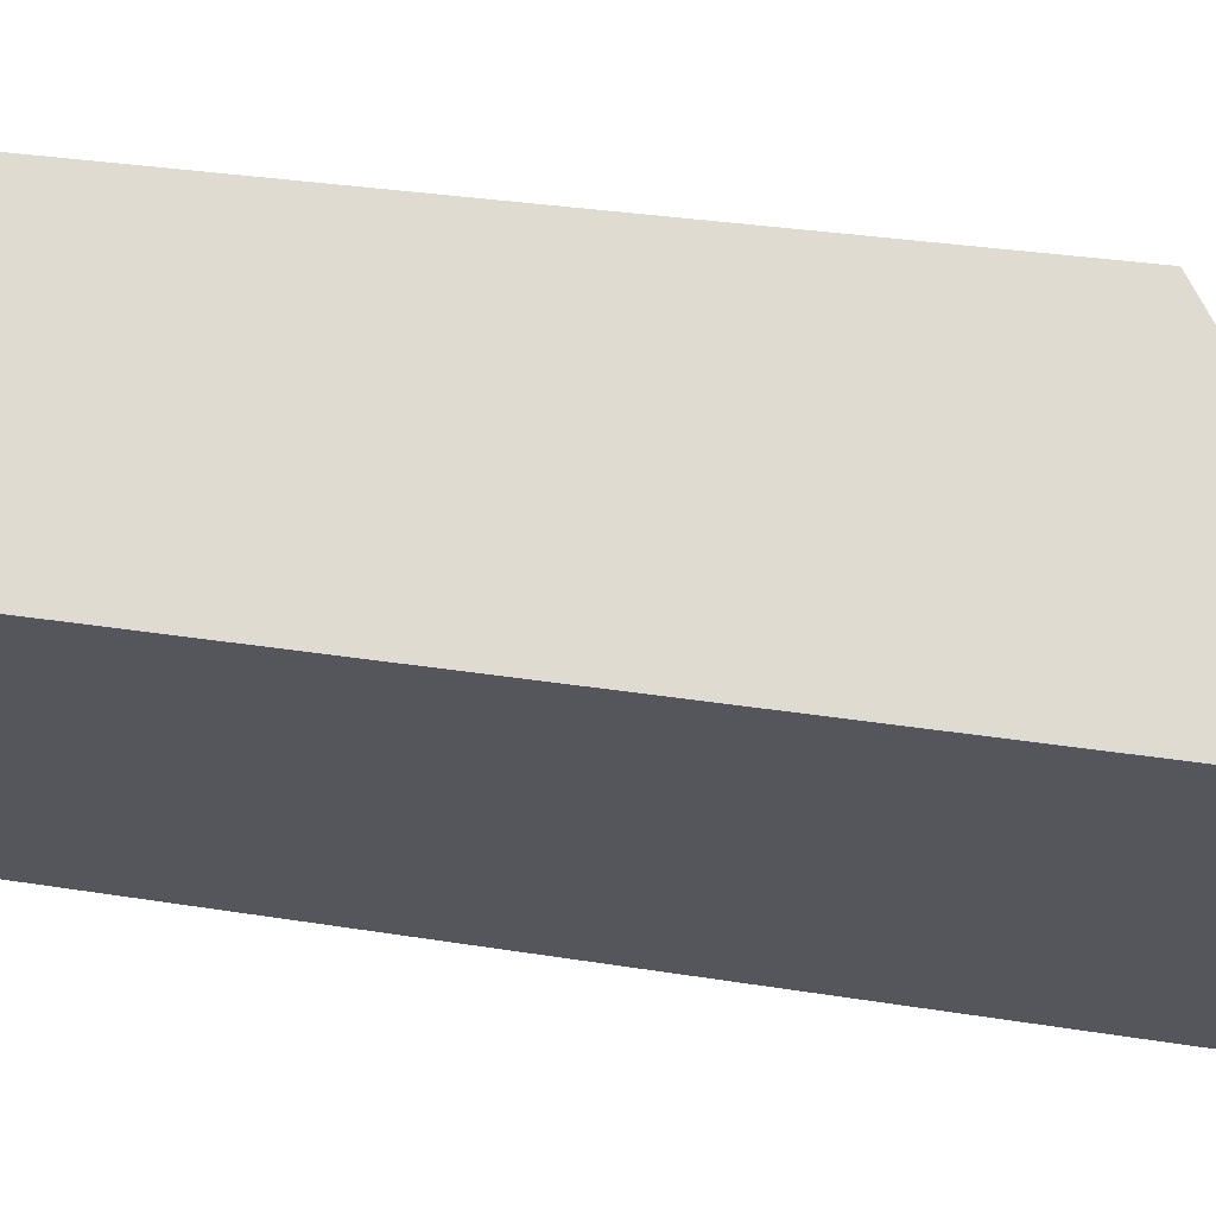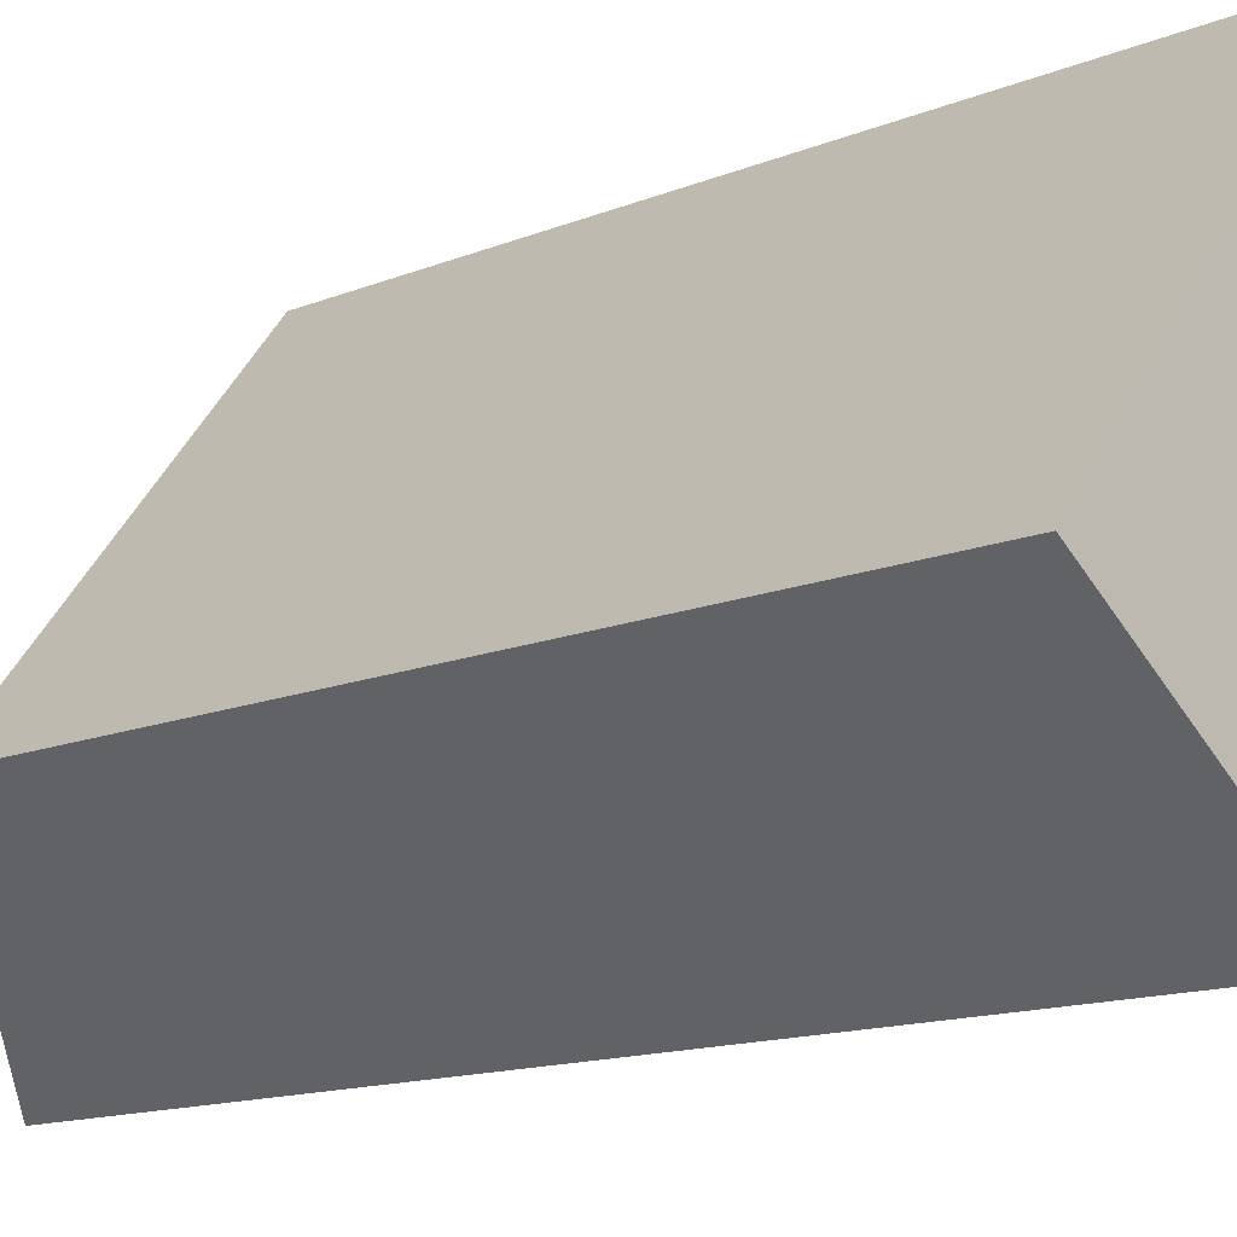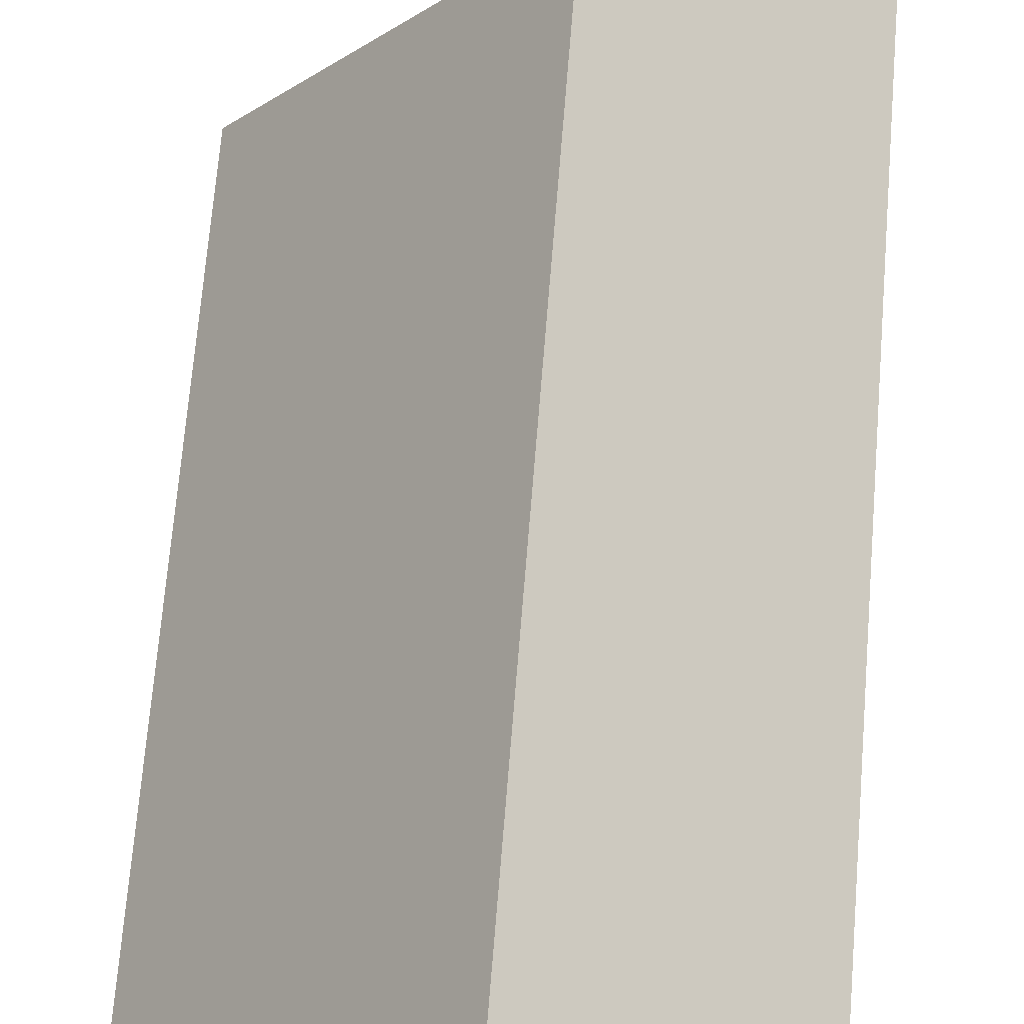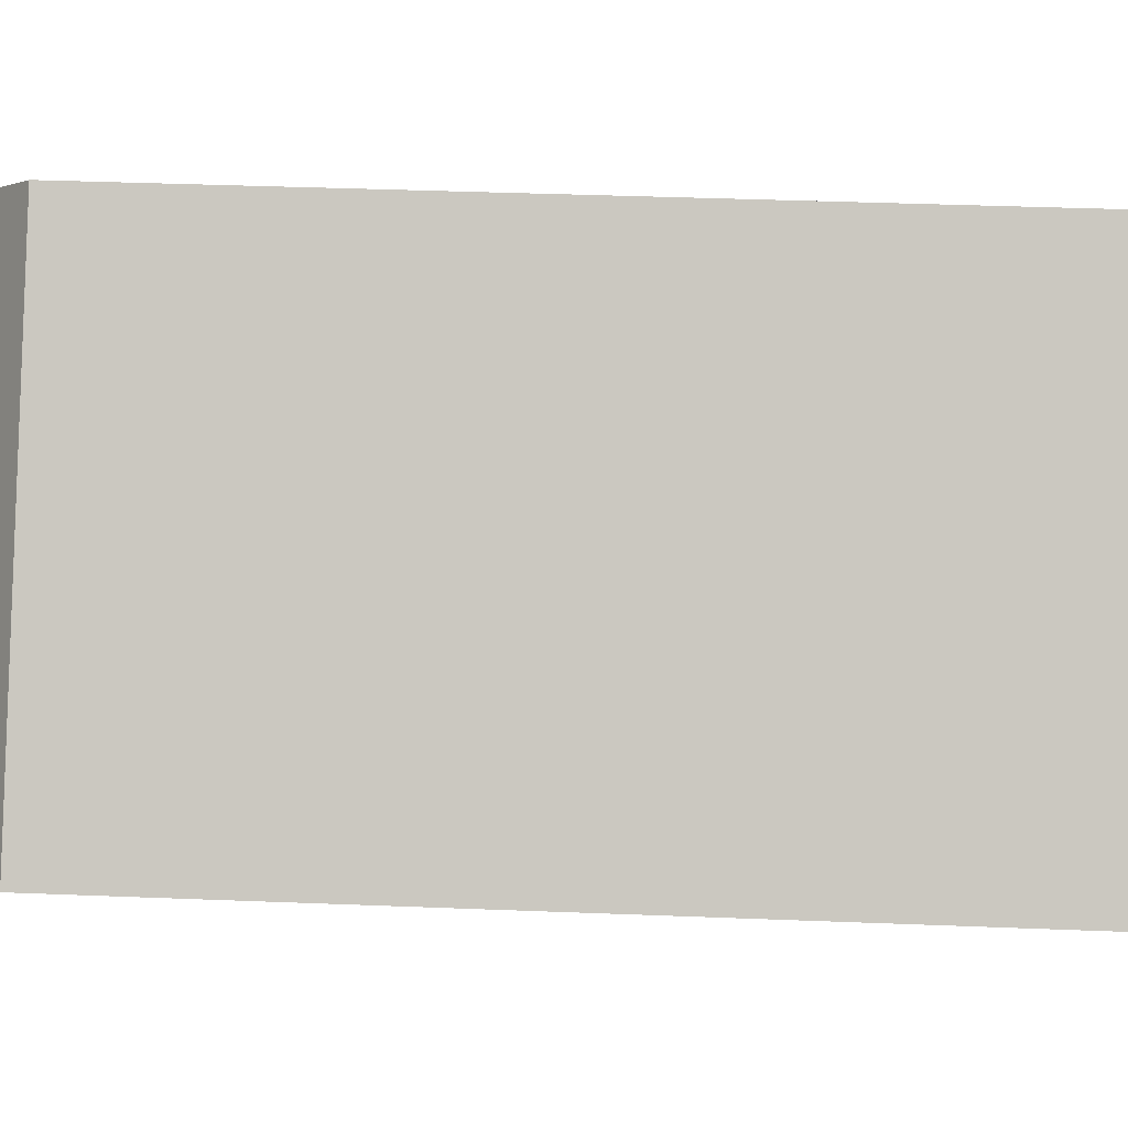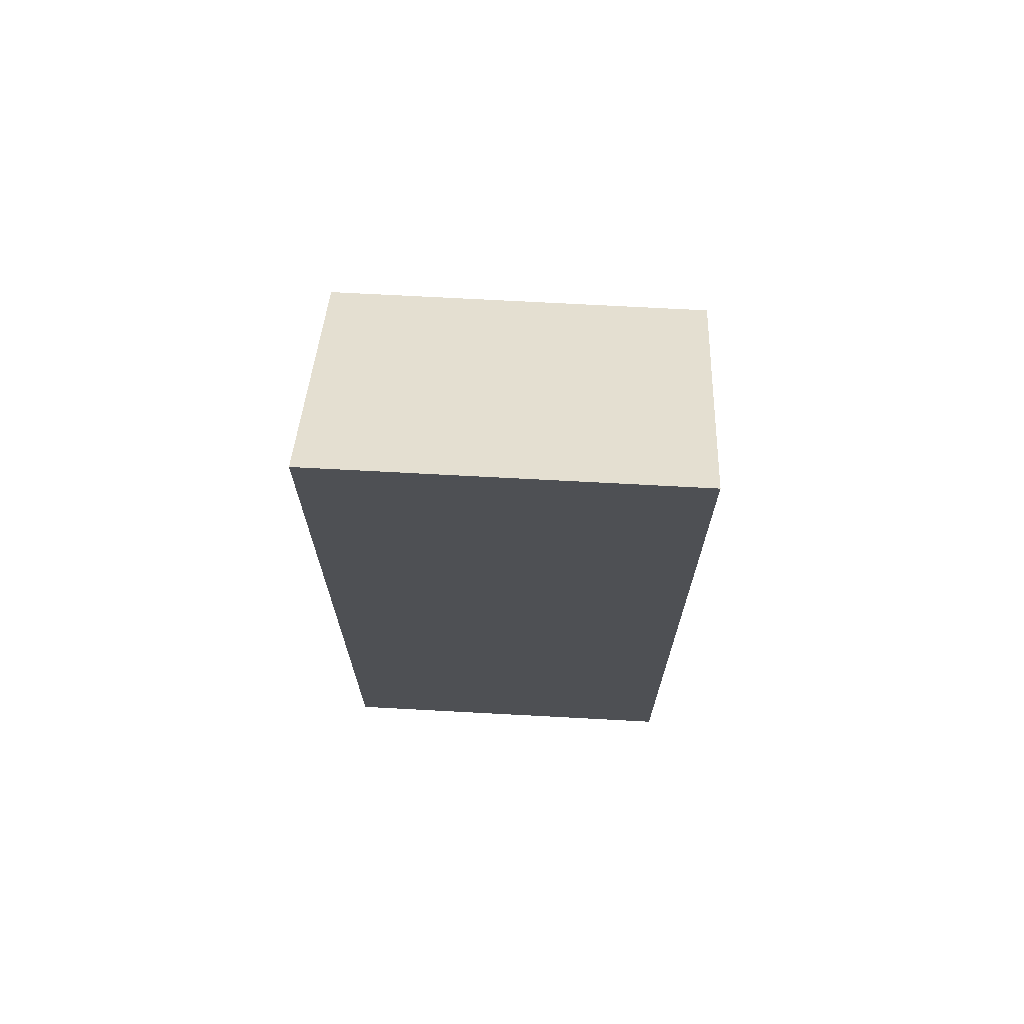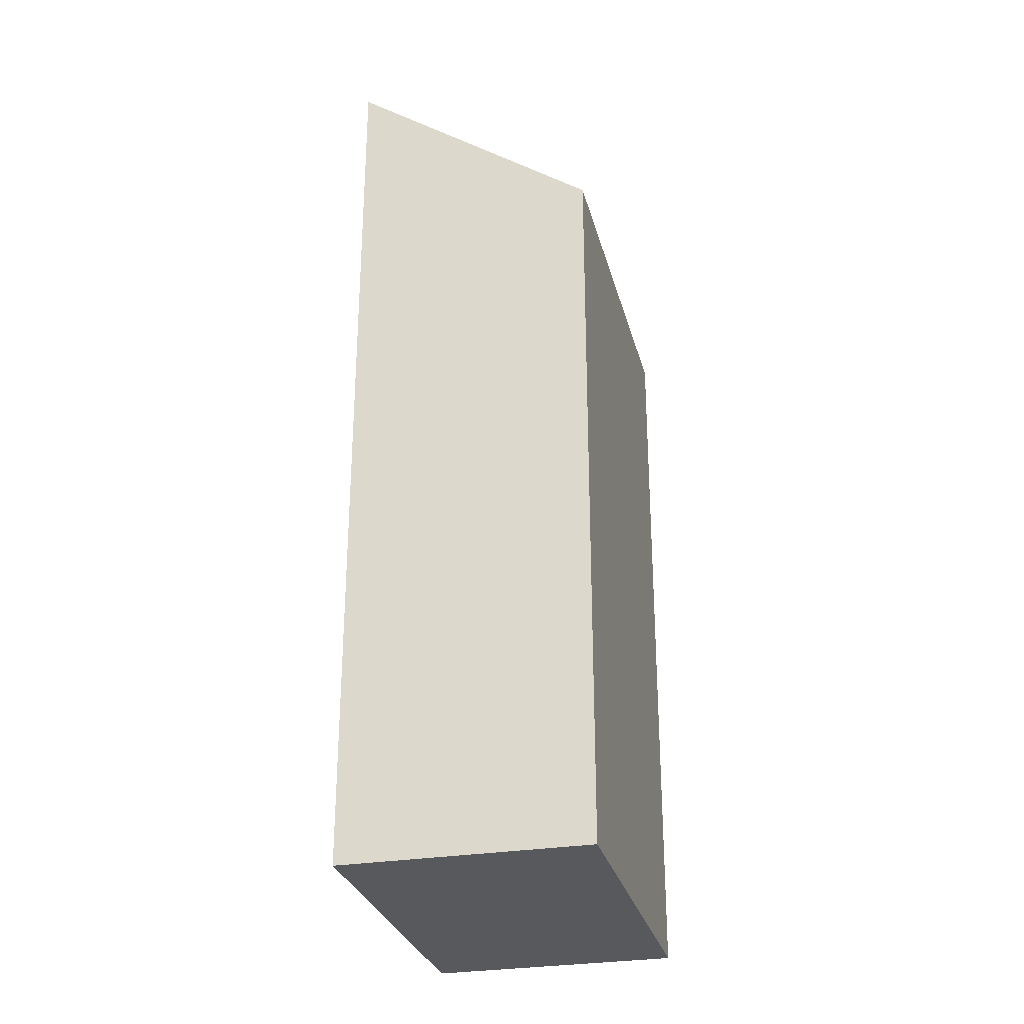
<metadata>
{"format":"obj","ext":"obj","renderer":"f3d","projection":"perspective","resolution":1024,"background":"white","views":[{"elev":26.7,"azim":104.9,"up":"+Z"},{"elev":-12.4,"azim":-44.7,"up":"+Z"},{"elev":68.5,"azim":4.6,"up":"+Z"},{"elev":35.1,"azim":-86.9,"up":"+Z"},{"elev":71.2,"azim":131.2,"up":"+Y"},{"elev":-29.0,"azim":-128.0,"up":"+Y"}]}
</metadata>
<code>
v  0 13.56 8.306e-16
v  7.823 16.79 2.549
v  3.6 16.79 -2.828
v  4.222 13.56 5.377
v  3.6 1.732e-16 -2.828
v  0 0 0
v  4.222 -3.292e-16 5.377
v  7.823 -1.561e-16 2.549
g defaultobject
f 1 2 3
f 2 1 4
f 5 1 3
f 1 5 6
f 6 4 1
f 4 6 7
f 4 8 2
f 8 4 7
f 8 3 2
f 3 8 5
f 8 6 5
f 6 8 7

</code>
